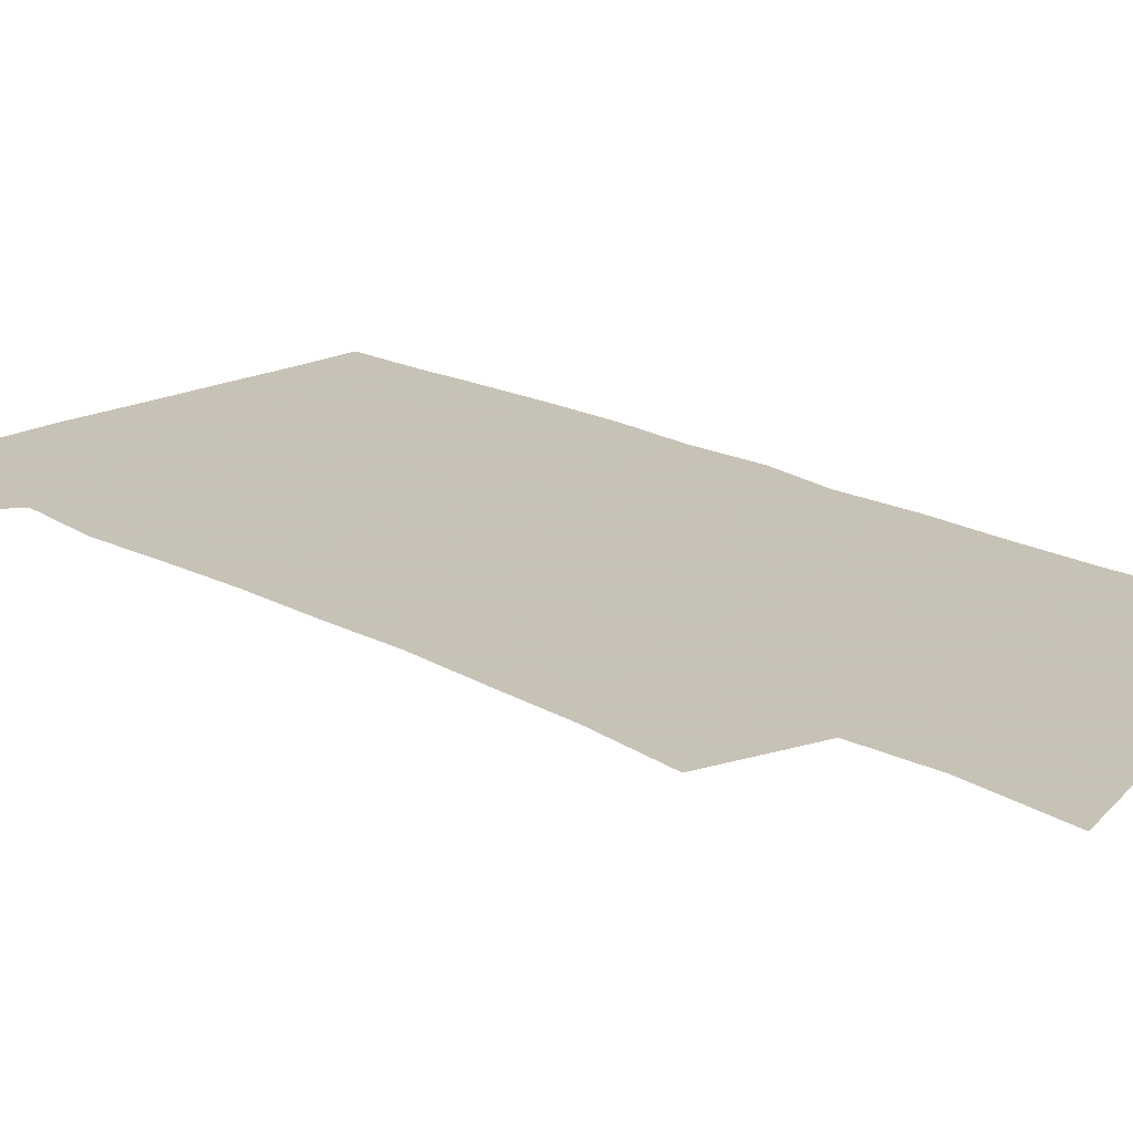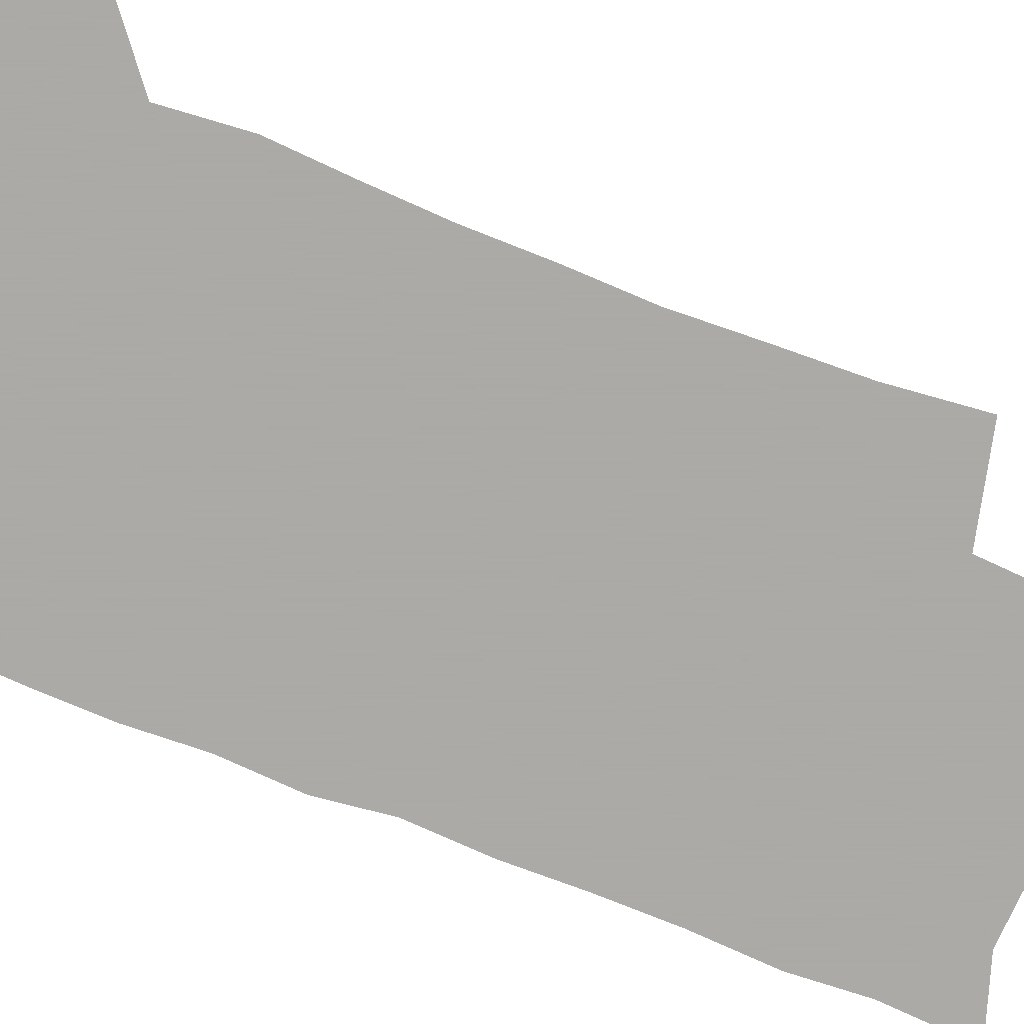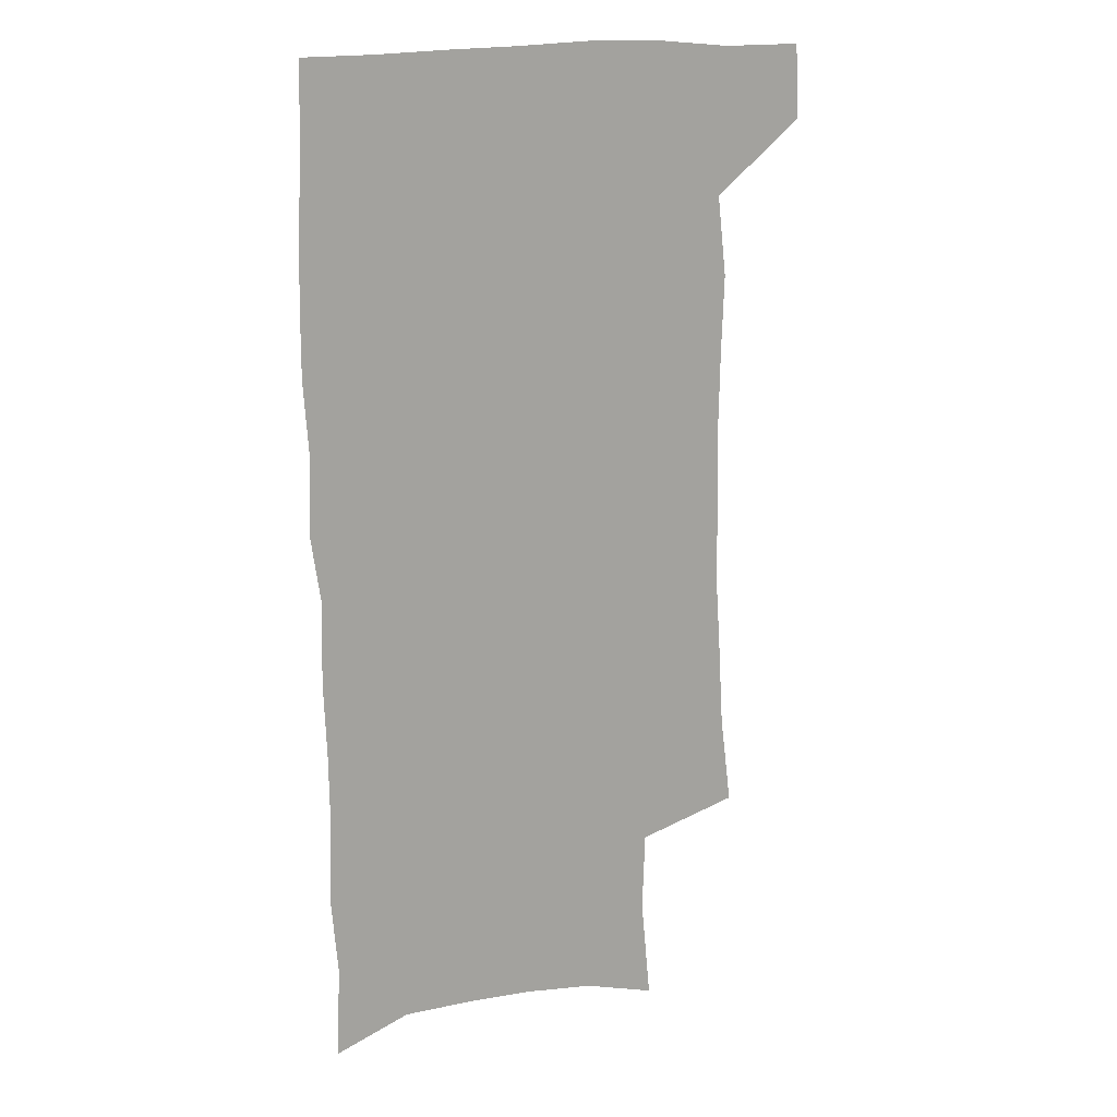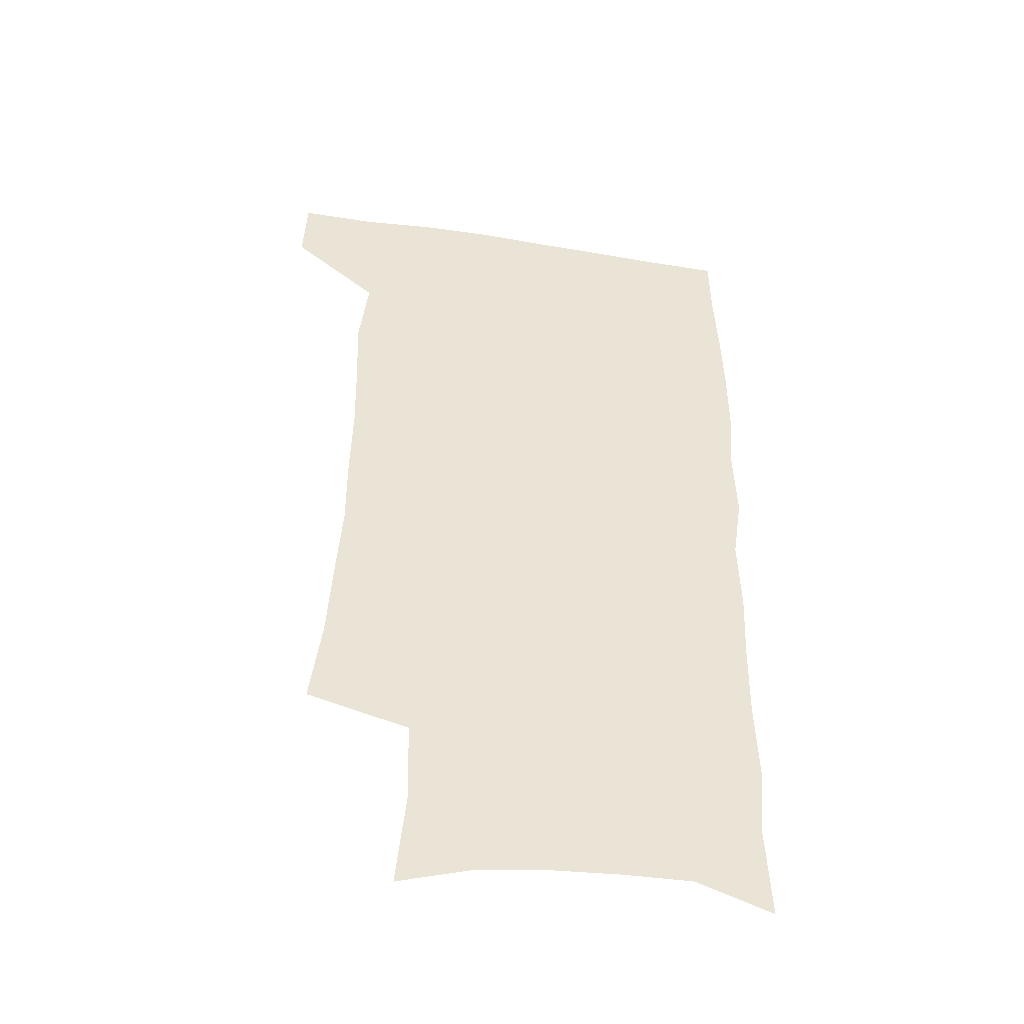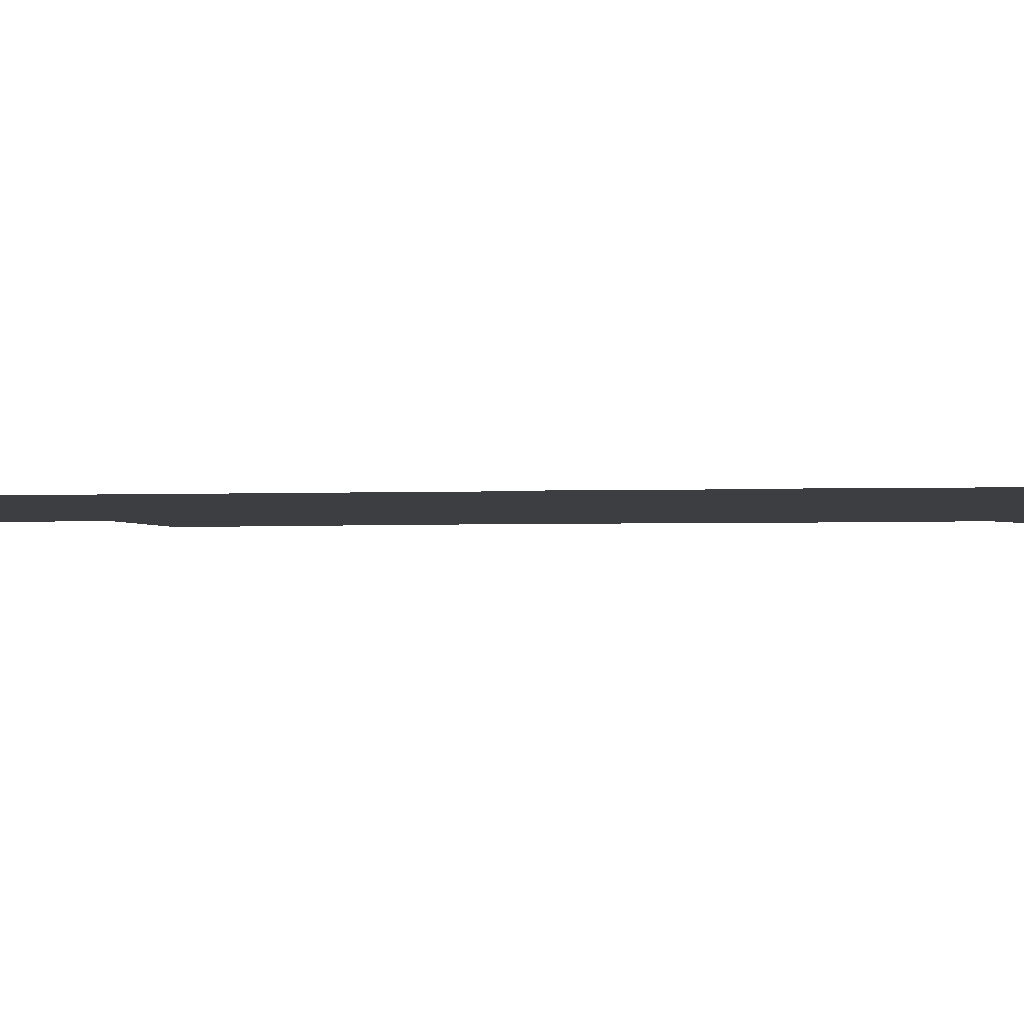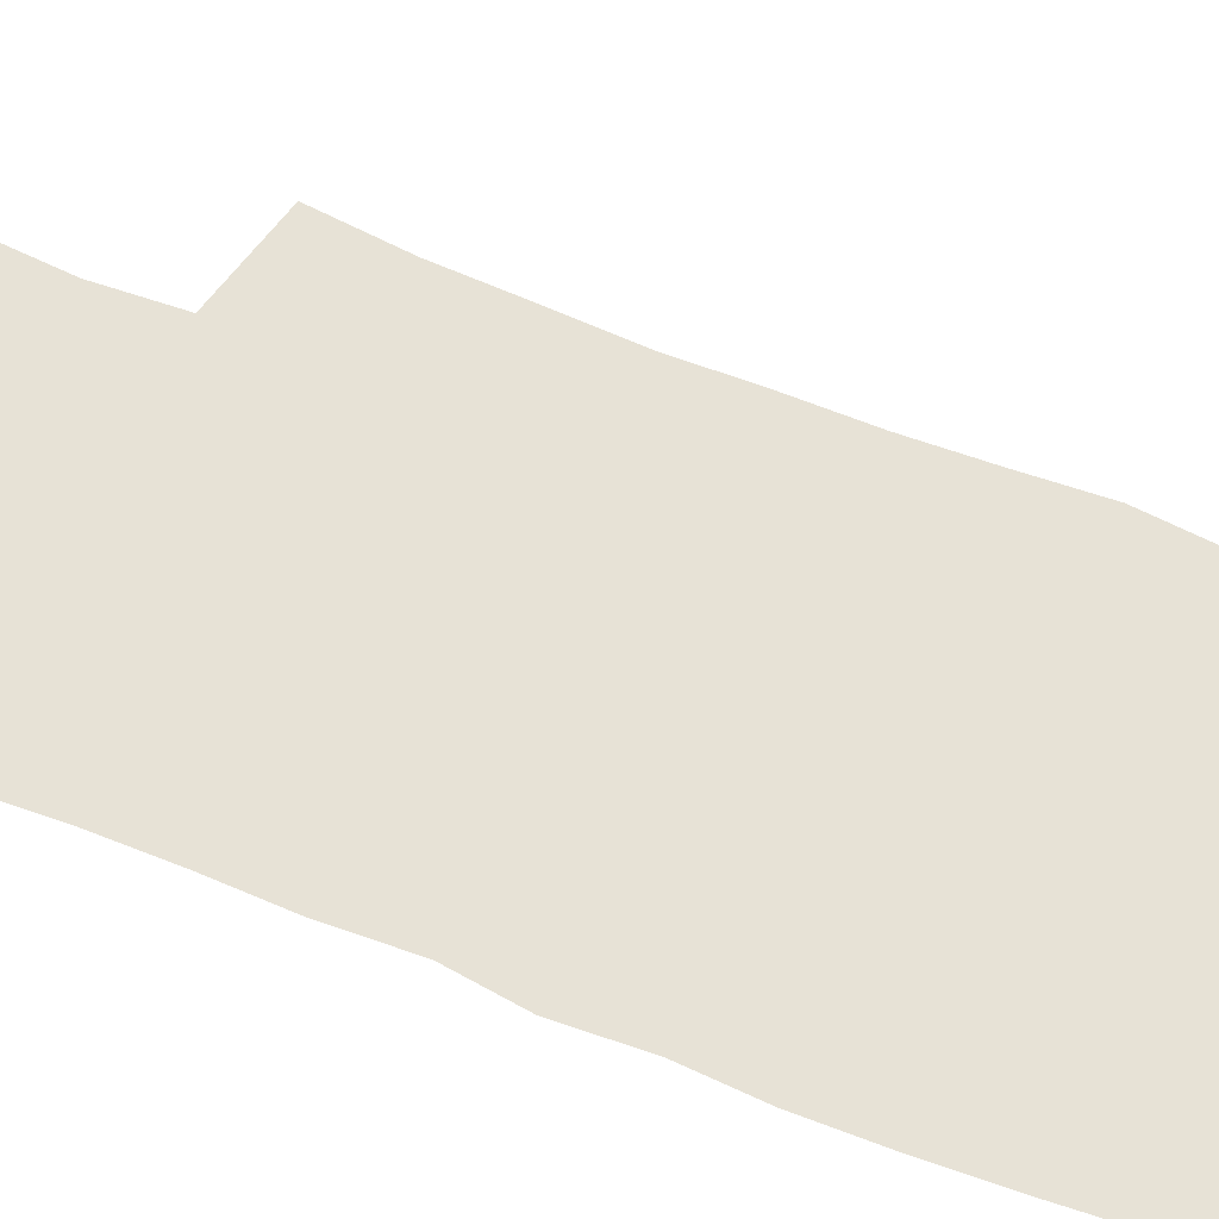
<metadata>
{"format":"obj","ext":"obj","renderer":"f3d","projection":"perspective","resolution":1024,"background":"white","views":[{"elev":19.1,"azim":-45.0,"up":"+Z"},{"elev":-75.7,"azim":-112.9,"up":"+Z"},{"elev":16.7,"azim":154.7,"up":"+Y"},{"elev":-46.4,"azim":-10.2,"up":"+Y"},{"elev":-3.0,"azim":96.4,"up":"+Z"},{"elev":63.6,"azim":111.1,"up":"+Z"}]}
</metadata>
<code>
v 478.6 537.1 0
v 479.8 566.6 0
v 502.6 245.3 0
v 507.2 282 0
v 509.1 315.3 0
v 511.4 349.3 0
v 511.3 381.1 0
v 512.1 413.5 0
v 511.5 444.8 0
v 510.4 475.5 0
v 514 507.7 0
v 511.9 537.5 0
v 511.9 566.5 0
v 540.9 160.2 0
v 544.9 201.9 0
v 543.8 234.2 0
v 547 270.5 0
v 548 302.6 0
v 546.5 331.9 0
v 547.5 363.6 0
v 547.3 393.4 0
v 546.2 422.4 0
v 545.6 451.8 0
v 546 481.2 0
v 545.6 509.6 0
v 545.6 537.8 0
v 541.4 569.3 0
v 570.7 169.3 0
v 575.1 214.4 0
v 575.8 247.5 0
v 576.3 279.3 0
v 575.7 308.5 0
v 576 339.6 0
v 576.5 370.3 0
v 575.3 397.5 0
v 574.9 426.1 0
v 575.4 455.6 0
v 575 483.3 0
v 574.9 510.8 0
v 574.9 537.9 0
v 571.4 570 0
v 599.2 172.9 0
v 601.4 215.9 0
v 602.3 251.6 0
v 602.5 282.2 0
v 602.5 312.3 0
v 602.3 341 0
v 602.5 371 0
v 602.8 400.8 0
v 602.6 428.4 0
v 602.8 457.1 0
v 602.7 484.3 0
v 603 511.7 0
v 602.6 539.3 0
v 601.7 568.9 0
v 627.4 174.5 0
v 627.7 217 0
v 628 249.8 0
v 628.8 279.3 0
v 628.3 312.6 0
v 628.5 342.5 0
v 628.7 371.9 0
v 629.1 400.4 0
v 629.5 428.1 0
v 629.7 456.6 0
v 629.9 484.4 0
v 630.1 511.7 0
v 630.5 538.9 0
v 631 568.3 0
v 655.5 174.9 0
v 654.4 212.7 0
v 654.8 244.7 0
v 655.6 275.4 0
v 655.4 307.3 0
v 655.7 337.9 0
v 655.9 368 0
v 656.7 397 0
v 657.1 426.1 0
v 657.6 454.5 0
v 658.5 482.6 0
v 658.7 510.8 0
v 659 538.8 0
v 660 567.3 0
v 686.1 163.9 0
v 684.6 201.5 0
v 687.1 231.5 0
v 686 265 0
v 686.4 296.5 0
v 687.7 327 0
v 686.8 359.5 0
v 690.8 387.6 0
v 689.7 419.2 0
v 691.8 448.5 0
v 691.7 478.5 0
v 690.8 508.5 0
v 689.3 538.2 0
v 689 567.1 0
v 691 601 0
f 11 12 1
f 1 12 2
f 12 13 2
f 16 17 3
f 3 17 4
f 17 18 4
f 4 18 5
f 18 19 5
f 5 19 6
f 19 20 6
f 6 20 7
f 20 21 7
f 7 21 8
f 21 22 8
f 8 22 9
f 22 23 9
f 9 23 10
f 23 24 10
f 10 24 11
f 24 25 11
f 11 25 12
f 25 26 12
f 12 26 13
f 26 27 13
f 14 28 15
f 28 29 15
f 15 29 16
f 29 30 16
f 16 30 17
f 30 31 17
f 17 31 18
f 31 32 18
f 18 32 19
f 32 33 19
f 19 33 20
f 33 34 20
f 20 34 21
f 34 35 21
f 21 35 22
f 35 36 22
f 22 36 23
f 36 37 23
f 23 37 24
f 37 38 24
f 24 38 25
f 38 39 25
f 25 39 26
f 39 40 26
f 26 40 27
f 40 41 27
f 28 42 29
f 42 43 29
f 29 43 30
f 43 44 30
f 30 44 31
f 44 45 31
f 31 45 32
f 45 46 32
f 32 46 33
f 46 47 33
f 33 47 34
f 47 48 34
f 34 48 35
f 48 49 35
f 35 49 36
f 49 50 36
f 36 50 37
f 50 51 37
f 37 51 38
f 51 52 38
f 38 52 39
f 52 53 39
f 39 53 40
f 53 54 40
f 40 54 41
f 54 55 41
f 42 56 43
f 56 57 43
f 43 57 44
f 57 58 44
f 44 58 45
f 58 59 45
f 45 59 46
f 59 60 46
f 46 60 47
f 60 61 47
f 47 61 48
f 61 62 48
f 48 62 49
f 62 63 49
f 49 63 50
f 63 64 50
f 50 64 51
f 64 65 51
f 51 65 52
f 65 66 52
f 52 66 53
f 66 67 53
f 53 67 54
f 67 68 54
f 54 68 55
f 68 69 55
f 56 70 57
f 70 71 57
f 57 71 58
f 71 72 58
f 58 72 59
f 72 73 59
f 59 73 60
f 73 74 60
f 60 74 61
f 74 75 61
f 61 75 62
f 75 76 62
f 62 76 63
f 76 77 63
f 63 77 64
f 77 78 64
f 64 78 65
f 78 79 65
f 65 79 66
f 79 80 66
f 66 80 67
f 80 81 67
f 67 81 68
f 81 82 68
f 68 82 69
f 82 83 69
f 70 84 71
f 84 85 71
f 71 85 72
f 85 86 72
f 72 86 73
f 86 87 73
f 73 87 74
f 87 88 74
f 74 88 75
f 88 89 75
f 75 89 76
f 89 90 76
f 76 90 77
f 90 91 77
f 77 91 78
f 91 92 78
f 78 92 79
f 92 93 79
f 79 93 80
f 93 94 80
f 80 94 81
f 94 95 81
f 81 95 82
f 95 96 82
f 82 96 83
f 96 97 83

</code>
